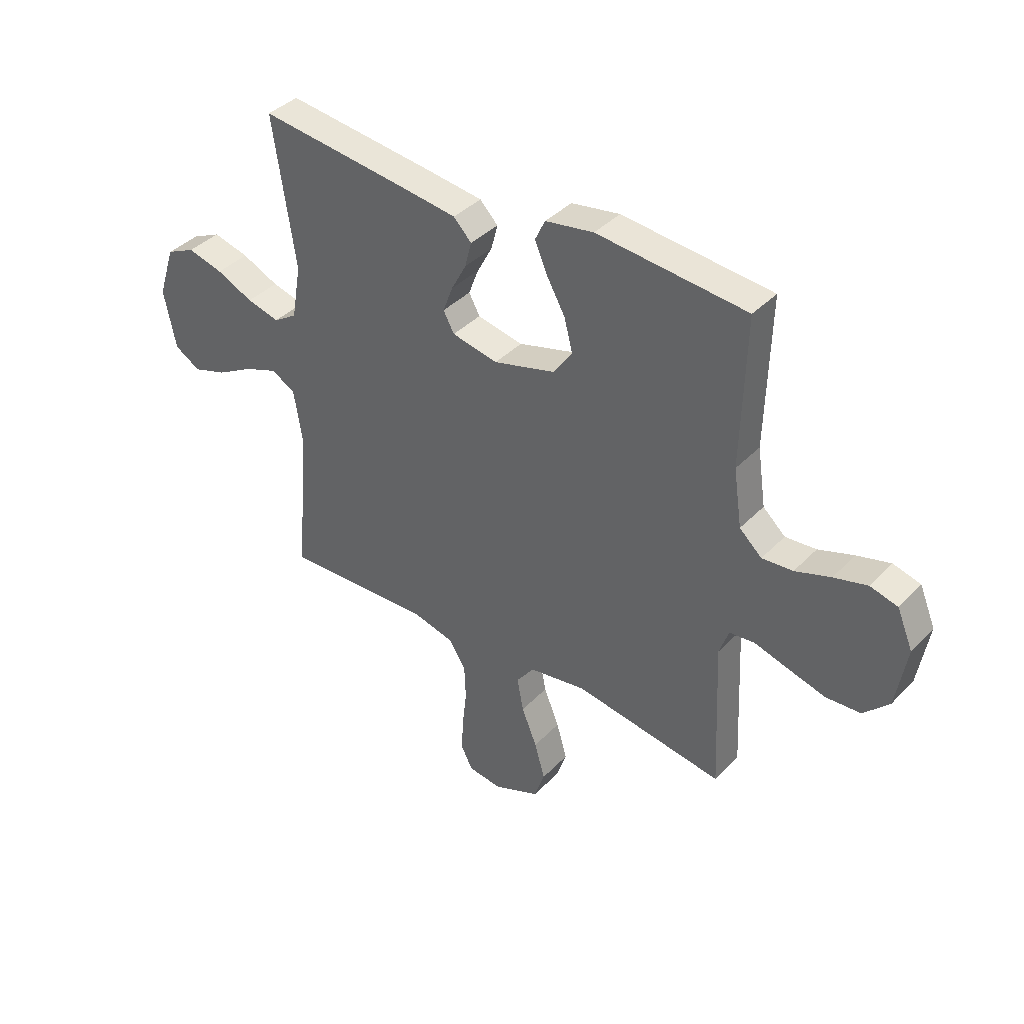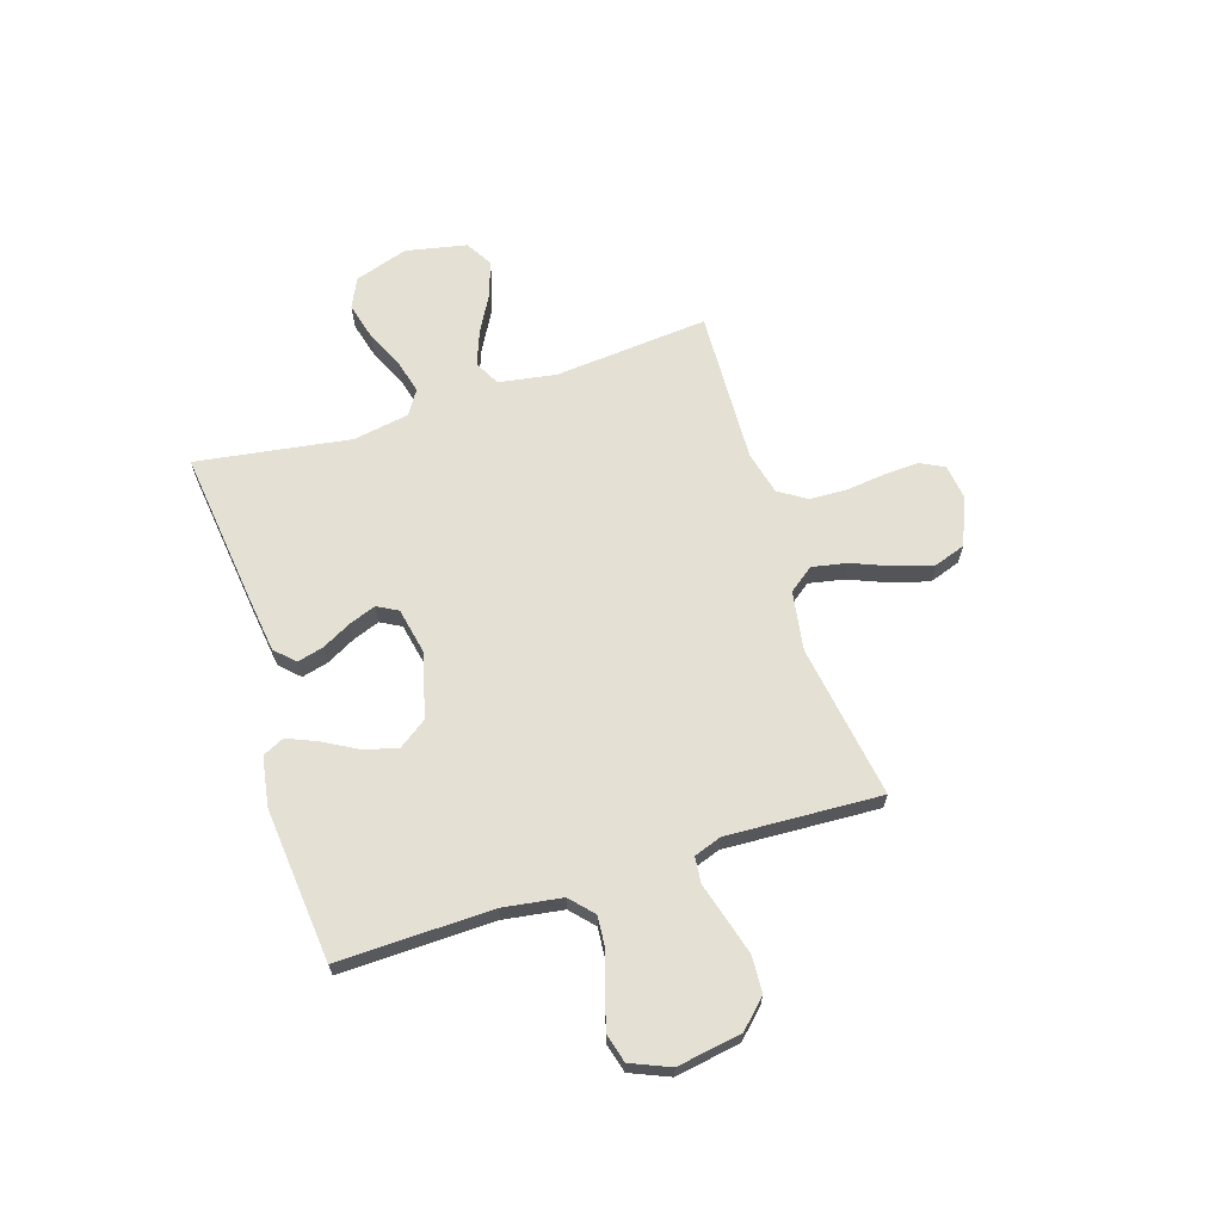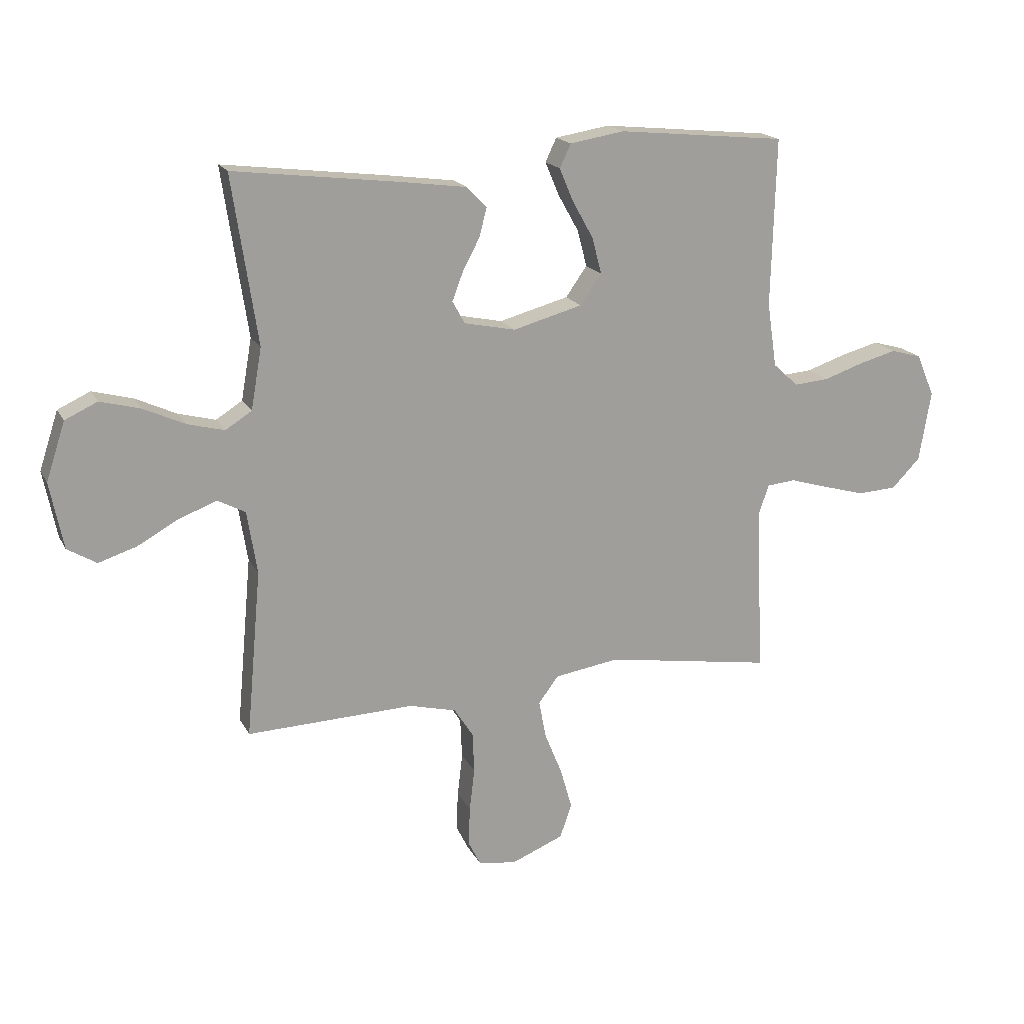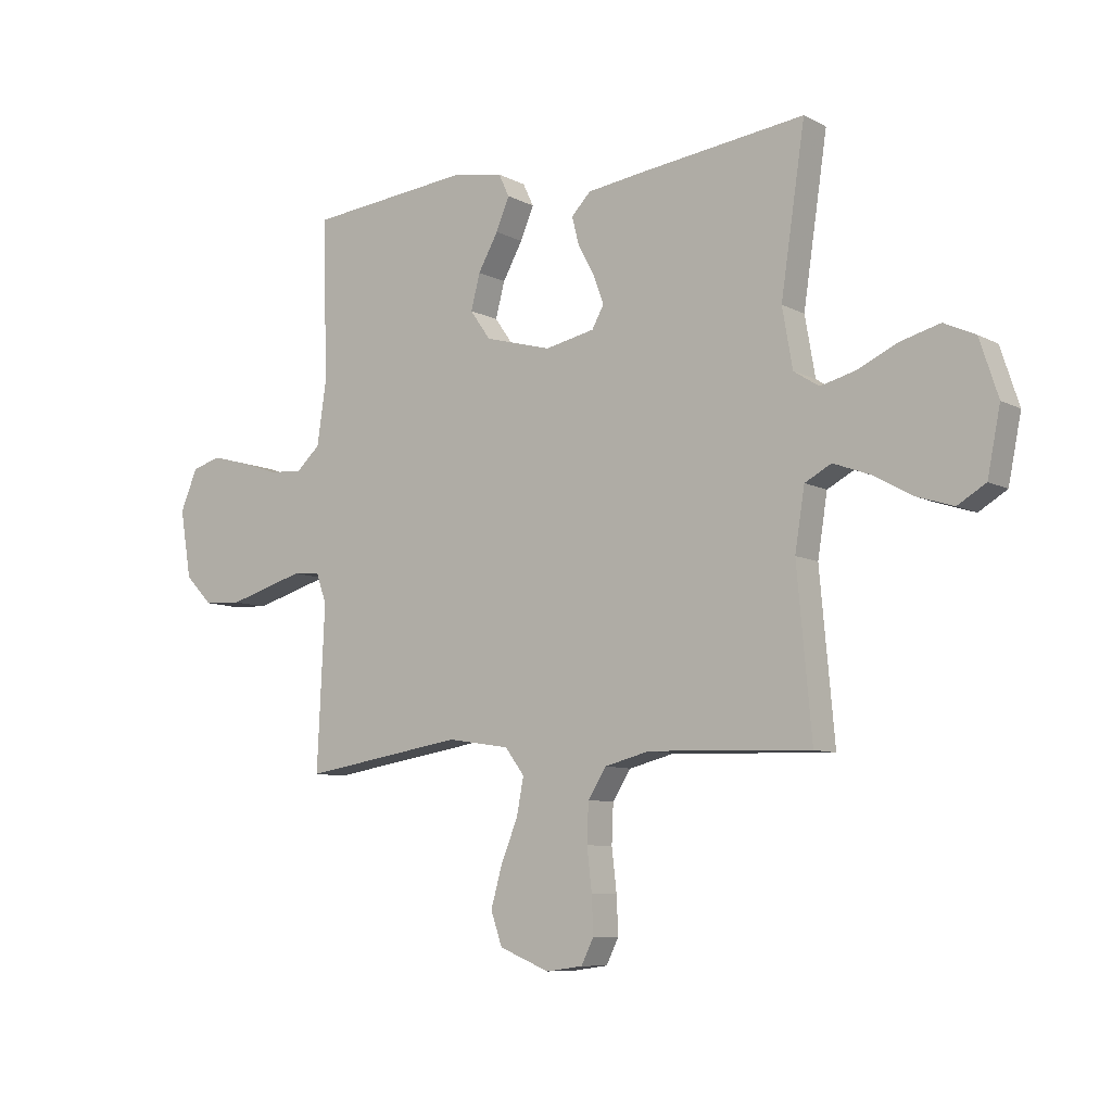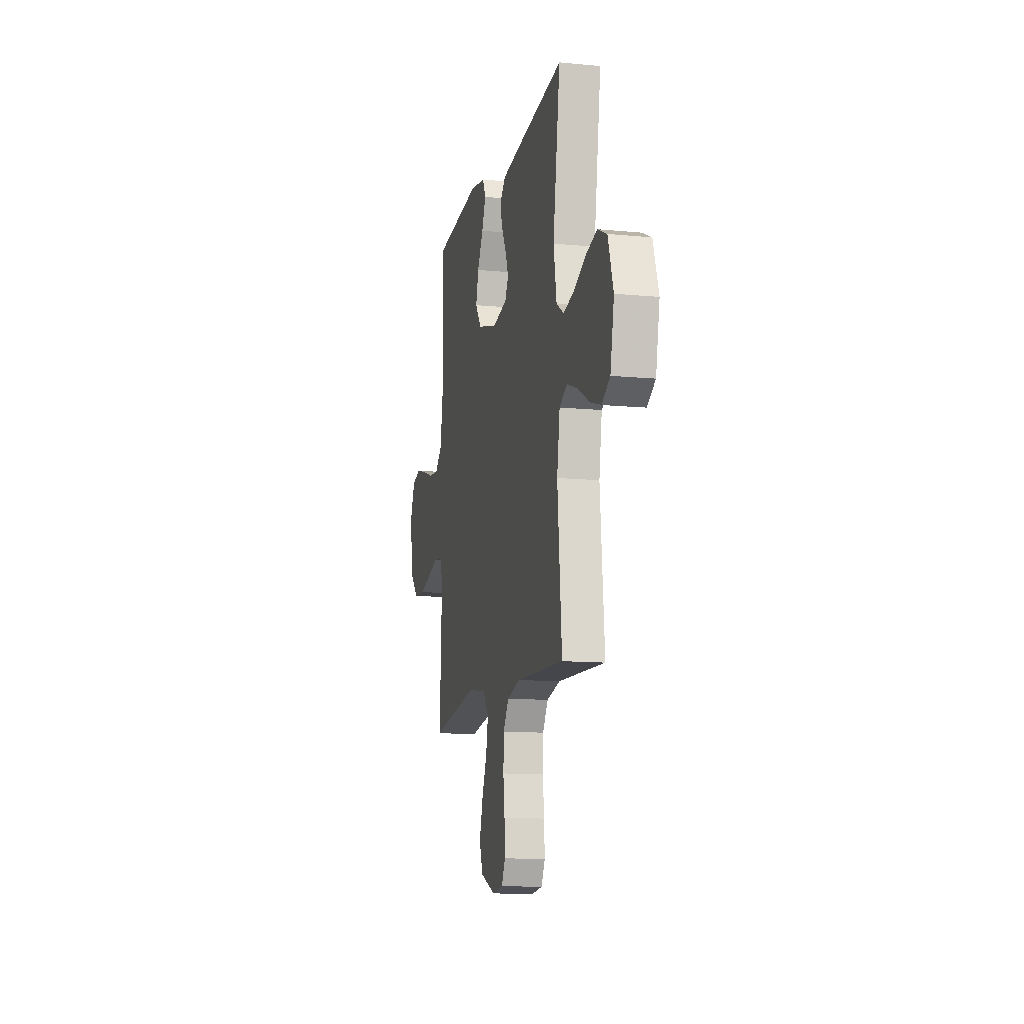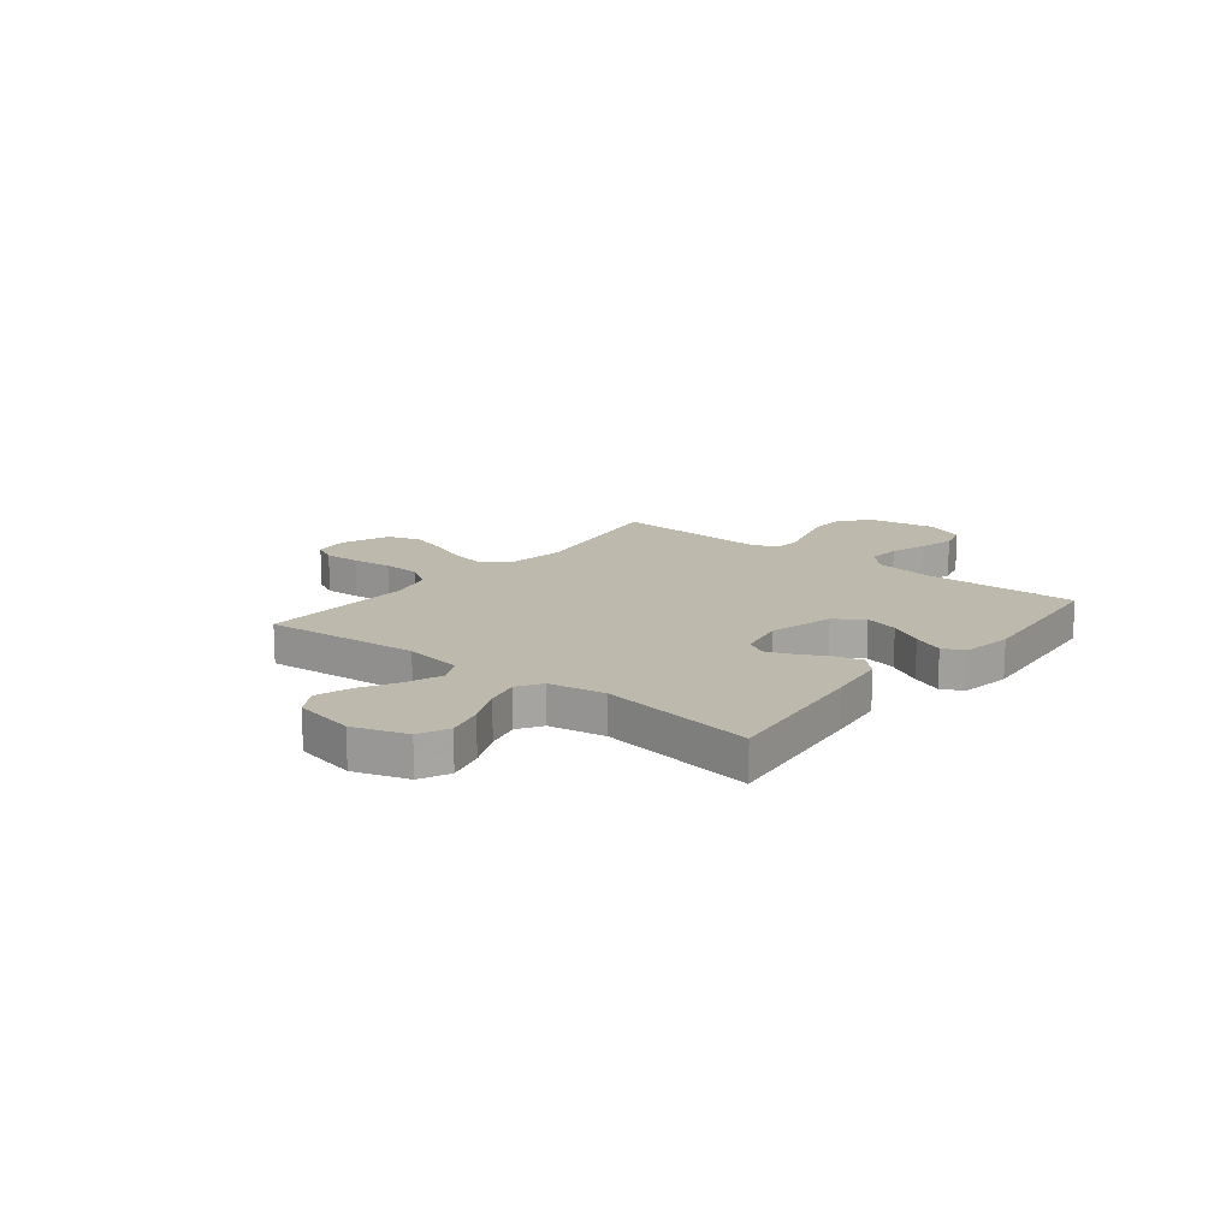
<metadata>
{"format":"obj","ext":"obj","renderer":"f3d","projection":"perspective","resolution":1024,"background":"white","views":[{"elev":38.8,"azim":38.3,"up":"+Z"},{"elev":65.6,"azim":72.4,"up":"+Y"},{"elev":17.9,"azim":-20.0,"up":"+Z"},{"elev":-8.5,"azim":-144.0,"up":"+Z"},{"elev":-12.1,"azim":-102.8,"up":"+Z"},{"elev":15.3,"azim":-51.4,"up":"+Y"}]}
</metadata>
<code>
v 0.5 0.07 0.5
v 0.492 0.07 0.2
v 0.509 0.07 0.085
v 0.554 0.07 0.044
v 0.616 0.07 0.049
v 0.687 0.07 0.073
v 0.754 0.07 0.091
v 0.809 0.07 0.076
v 0.841 0.07 0
v 0.82 0.07 -0.126
v 0.769 0.07 -0.178
v 0.699 0.07 -0.182
v 0.624 0.07 -0.161
v 0.556 0.07 -0.141
v 0.505 0.07 -0.146
v 0.486 0.07 -0.2
v 0.5 0.07 -0.5
v 0.2 0.07 -0.453
v 0.085 0.07 -0.471
v 0.049 0.07 -0.519
v 0.062 0.07 -0.587
v 0.093 0.07 -0.663
v 0.114 0.07 -0.737
v 0.093 0.07 -0.798
v 0 0.07 -0.836
v -0.068 0.07 -0.827
v -0.091 0.07 -0.781
v -0.088 0.07 -0.712
v -0.079 0.07 -0.635
v -0.082 0.07 -0.563
v -0.116 0.07 -0.51
v -0.2 0.07 -0.489
v -0.5 0.07 -0.5
v -0.473 0.07 -0.2
v -0.491 0.07 -0.088
v -0.54 0.07 -0.062
v -0.607 0.07 -0.087
v -0.681 0.07 -0.128
v -0.749 0.07 -0.15
v -0.801 0.07 -0.119
v -0.825 0.07 0
v -0.791 0.07 0.104
v -0.733 0.07 0.131
v -0.661 0.07 0.112
v -0.587 0.07 0.078
v -0.521 0.07 0.061
v -0.474 0.07 0.091
v -0.455 0.07 0.2
v -0.5 0.07 0.5
v -0.2 0.07 0.464
v -0.087 0.07 0.449
v -0.051 0.07 0.412
v -0.064 0.07 0.361
v -0.094 0.07 0.305
v -0.114 0.07 0.252
v -0.092 0.07 0.212
v 0 0.07 0.193
v 0.124 0.07 0.227
v 0.162 0.07 0.281
v 0.145 0.07 0.346
v 0.108 0.07 0.412
v 0.083 0.07 0.471
v 0.103 0.07 0.513
v 0.2 0.07 0.529
v 0.5 0 0.5
v 0.492 0 0.2
v 0.509 0 0.085
v 0.554 0 0.044
v 0.616 0 0.049
v 0.687 0 0.073
v 0.754 0 0.091
v 0.809 0 0.076
v 0.841 0 0
v 0.82 0 -0.126
v 0.769 0 -0.178
v 0.699 0 -0.182
v 0.624 0 -0.161
v 0.556 0 -0.141
v 0.505 0 -0.146
v 0.486 0 -0.2
v 0.5 0 -0.5
v 0.2 0 -0.453
v 0.085 0 -0.471
v 0.049 0 -0.519
v 0.062 0 -0.587
v 0.093 0 -0.663
v 0.114 0 -0.737
v 0.093 0 -0.798
v 0 0 -0.836
v -0.068 0 -0.827
v -0.091 0 -0.781
v -0.088 0 -0.712
v -0.079 0 -0.635
v -0.082 0 -0.563
v -0.116 0 -0.51
v -0.2 0 -0.489
v -0.5 0 -0.5
v -0.473 0 -0.2
v -0.491 0 -0.088
v -0.54 0 -0.062
v -0.607 0 -0.087
v -0.681 0 -0.128
v -0.749 0 -0.15
v -0.801 0 -0.119
v -0.825 0 0
v -0.791 0 0.104
v -0.733 0 0.131
v -0.661 0 0.112
v -0.587 0 0.078
v -0.521 0 0.061
v -0.474 0 0.091
v -0.455 0 0.2
v -0.5 0 0.5
v -0.2 0 0.464
v -0.087 0 0.449
v -0.051 0 0.412
v -0.064 0 0.361
v -0.094 0 0.305
v -0.114 0 0.252
v -0.092 0 0.212
v 0 0 0.193
v 0.124 0 0.227
v 0.162 0 0.281
v 0.145 0 0.346
v 0.108 0 0.412
v 0.083 0 0.471
v 0.103 0 0.513
v 0.2 0 0.529
f 63 64 1 2
f 60 61 62 63
f 59 60 63 2
f 58 59 2 3
f 57 58 3 4
f 56 57 4
f 51 52 53 54
f 51 54 55
f 48 49 50 51
f 47 48 51 55
f 46 47 55 56
f 42 43 44 45
f 42 45 46
f 41 42 46
f 40 41 46
f 37 38 39 40
f 36 37 40 46
f 35 36 46 56
f 32 33 34
f 31 32 34 35
f 26 27 28 29
f 26 29 30
f 25 26 30
f 24 25 30
f 21 22 23 24
f 20 21 24 30
f 19 20 30 31
f 16 17 18
f 15 16 18 19
f 11 12 13 14
f 9 10 11 14
f 9 14 15
f 8 9 15
f 5 6 7 8
f 5 8 15
f 4 5 15 19
f 31 35 56
f 4 19 31 56
f 66 65 128 127
f 127 126 125 124
f 66 127 124 123
f 67 66 123 122
f 68 67 122 121
f 68 121 120
f 118 117 116 115
f 119 118 115
f 115 114 113 112
f 119 115 112 111
f 120 119 111 110
f 109 108 107 106
f 110 109 106
f 110 106 105
f 110 105 104
f 104 103 102 101
f 110 104 101 100
f 120 110 100 99
f 98 97 96
f 99 98 96 95
f 93 92 91 90
f 94 93 90
f 94 90 89
f 94 89 88
f 88 87 86 85
f 94 88 85 84
f 95 94 84 83
f 82 81 80
f 83 82 80 79
f 78 77 76 75
f 78 75 74 73
f 79 78 73
f 79 73 72
f 72 71 70 69
f 79 72 69
f 83 79 69 68
f 120 99 95
f 120 95 83 68
f 1 65 66 2
f 2 66 67 3
f 3 67 68 4
f 4 68 69 5
f 5 69 70 6
f 6 70 71 7
f 7 71 72 8
f 8 72 73 9
f 9 73 74 10
f 10 74 75 11
f 11 75 76 12
f 12 76 77 13
f 13 77 78 14
f 14 78 79 15
f 15 79 80 16
f 16 80 81 17
f 17 81 82 18
f 18 82 83 19
f 19 83 84 20
f 20 84 85 21
f 21 85 86 22
f 22 86 87 23
f 23 87 88 24
f 24 88 89 25
f 25 89 90 26
f 26 90 91 27
f 27 91 92 28
f 28 92 93 29
f 29 93 94 30
f 30 94 95 31
f 31 95 96 32
f 32 96 97 33
f 33 97 98 34
f 34 98 99 35
f 35 99 100 36
f 36 100 101 37
f 37 101 102 38
f 38 102 103 39
f 39 103 104 40
f 40 104 105 41
f 41 105 106 42
f 42 106 107 43
f 43 107 108 44
f 44 108 109 45
f 45 109 110 46
f 46 110 111 47
f 47 111 112 48
f 48 112 113 49
f 49 113 114 50
f 50 114 115 51
f 51 115 116 52
f 52 116 117 53
f 53 117 118 54
f 54 118 119 55
f 55 119 120 56
f 56 120 121 57
f 57 121 122 58
f 58 122 123 59
f 59 123 124 60
f 60 124 125 61
f 61 125 126 62
f 62 126 127 63
f 63 127 128 64
f 64 128 65 1

</code>
